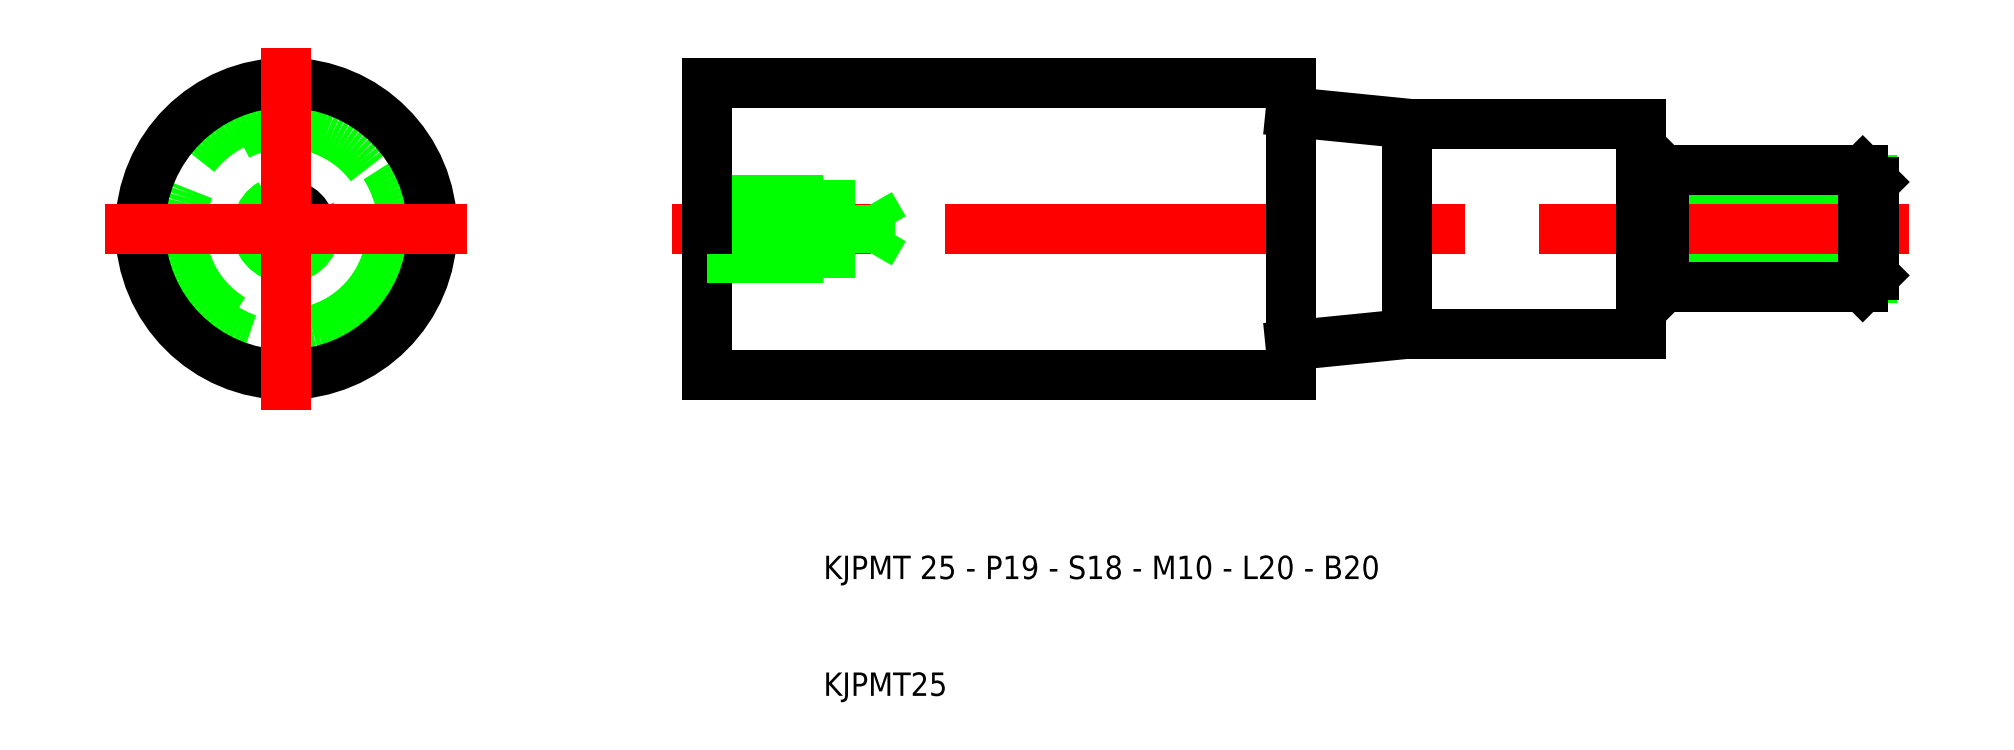
<metadata>
{"format":"dxf","ext":"dxf","renderer":"ezdxf+matplotlib","layout":"modelspace","background":"white","min_lineweight":24,"dpi":150}
</metadata>
<code>
0
SECTION
2
ENTITIES
0
CIRCLE
8
0
10
-36
20
50
30
0
40
9
0
CIRCLE
8
0
10
-36
20
50
30
0
40
2.067
0
ARC
8
0
10
-36
20
50
30
0
40
2.5
50
120
51
30
0
CIRCLE
8
0
10
-36
20
50
30
0
40
10
0
CIRCLE
8
0
10
-36
20
50
30
0
40
12.5
0
LINE
8
CENTER
10
-20.5
20
50
30
0
11
-51.5
21
50
31
0
0
LINE
8
CENTER
10
-36
20
34.5
30
0
11
-36
21
65.5
31
0
0
LINE
8
0
10
99.81
20
45.81
30
0
11
81.19
21
45.81
31
0
0
LINE
8
0
10
99.81
20
54.19
30
0
11
81.19
21
54.19
31
0
0
LINE
8
0
10
80
20
46
30
0
11
80
21
41
31
0
0
LINE
8
0
10
50
20
40
30
0
11
50
21
50
31
0
0
LINE
8
0
10
0
20
37.5
30
0
11
0
21
50
31
0
0
LINE
8
0
10
50
20
37.5
30
0
11
0
21
37.5
31
0
0
LINE
8
0
10
80
20
59
30
0
11
60
21
59
31
0
0
LINE
8
CENTER
10
103
20
50
30
0
11
-3
21
50
31
0
0
LINE
8
0
10
50
20
62.5
30
0
11
0
21
62.5
31
0
0
LINE
8
0
10
0
20
52.5
30
0
11
10
21
52.5
31
0
0
LINE
8
0
10
0
20
47.5
30
0
11
10
21
47.5
31
0
0
LINE
8
0
10
0
20
52.07
30
0
11
14
21
52.07
31
0
0
LINE
8
0
10
0
20
47.93
30
0
11
14
21
47.93
31
0
0
LINE
8
0
10
0
20
62.5
30
0
11
0
21
50
31
0
0
LINE
8
0
10
10
20
52.5
30
0
11
10
21
50
31
0
0
LINE
8
0
10
50
20
60
30
0
11
50
21
50
31
0
0
LINE
8
0
10
14
20
47.93
30
0
11
15.19
21
50
31
0
0
LINE
8
0
10
14
20
47.93
30
0
11
14
21
50
31
0
0
LINE
8
0
10
14
20
52.07
30
0
11
14
21
50
31
0
0
LINE
8
0
10
14
20
52.07
30
0
11
15.19
21
50
31
0
0
LINE
8
0
10
10
20
47.5
30
0
11
10
21
50
31
0
0
LINE
8
0
10
50
20
60
30
0
11
50
21
62.5
31
0
0
LINE
8
0
10
81
20
54
30
0
11
81
21
46
31
0
0
LINE
8
0
10
82
20
55
30
0
11
82
21
45
31
0
0
LINE
8
0
10
80
20
54
30
0
11
80
21
50
31
0
0
LINE
8
0
10
99
20
55
30
0
11
99
21
50
31
0
0
LINE
8
0
10
100
20
50
30
0
11
100
21
54
31
0
0
LINE
8
0
10
81
20
46
30
0
11
80
21
46
31
0
0
LINE
8
0
10
100
20
46
30
0
11
99
21
45
31
0
0
LINE
8
0
10
81
20
46
30
0
11
82
21
45
31
0
0
LINE
8
0
10
99
20
45
30
0
11
82
21
45
31
0
0
LINE
8
0
10
100
20
50
30
0
11
100
21
46
31
0
0
LINE
8
0
10
99
20
45
30
0
11
99
21
50
31
0
0
LINE
8
0
10
80
20
46
30
0
11
80
21
50
31
0
0
LINE
8
0
10
81
20
54
30
0
11
80
21
54
31
0
0
LINE
8
0
10
80
20
54
30
0
11
80
21
59
31
0
0
LINE
8
0
10
99
20
55
30
0
11
82
21
55
31
0
0
LINE
8
0
10
81
20
54
30
0
11
82
21
55
31
0
0
LINE
8
0
10
100
20
54
30
0
11
99
21
55
31
0
0
LINE
8
0
10
60
20
59
30
0
11
50
21
60
31
0
0
LINE
8
0
10
60
20
41
30
0
11
50
21
40
31
0
0
LINE
8
0
10
80
20
41
30
0
11
60
21
41
31
0
0
LINE
8
0
10
50
20
37.5
30
0
11
50
21
40
31
0
0
LINE
8
0
10
60
20
41
30
0
11
60
21
59
31
0
0
TEXT
8
0
10
10
20
20
30
0
40
2
1
KJPMT 25 - P19 - S18 - M10 - L20 - B20
0
TEXT
8
0
10
10
20
10
30
0
40
2
1
KJPMT25
0
VIEWPORT
8
0
10
261.5
20
148.5
30
0
40
523
41
297
68
     1
69
     1
0
ENDSEC
0
EOF

</code>
